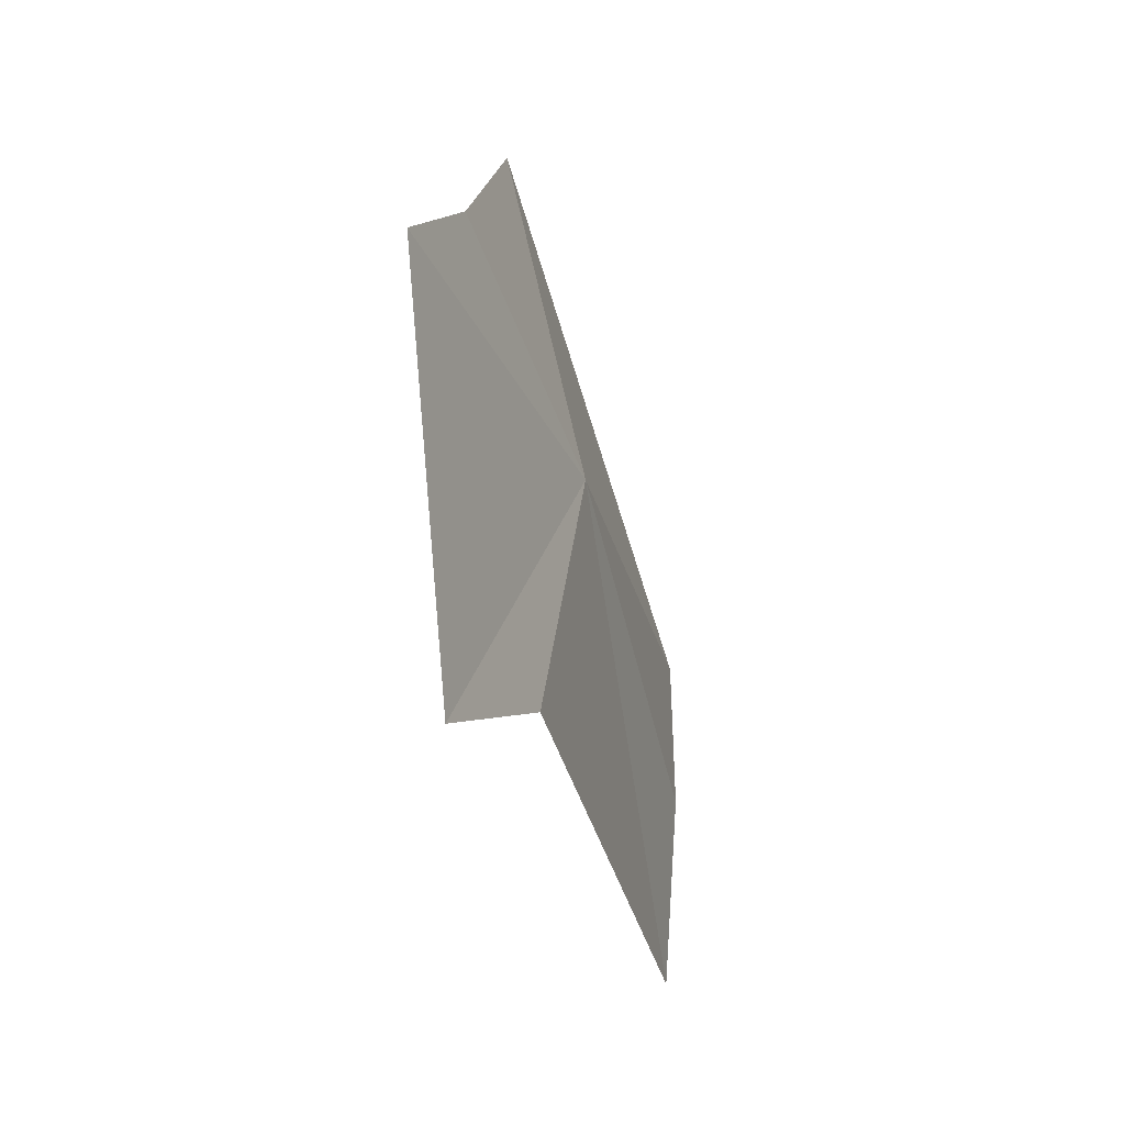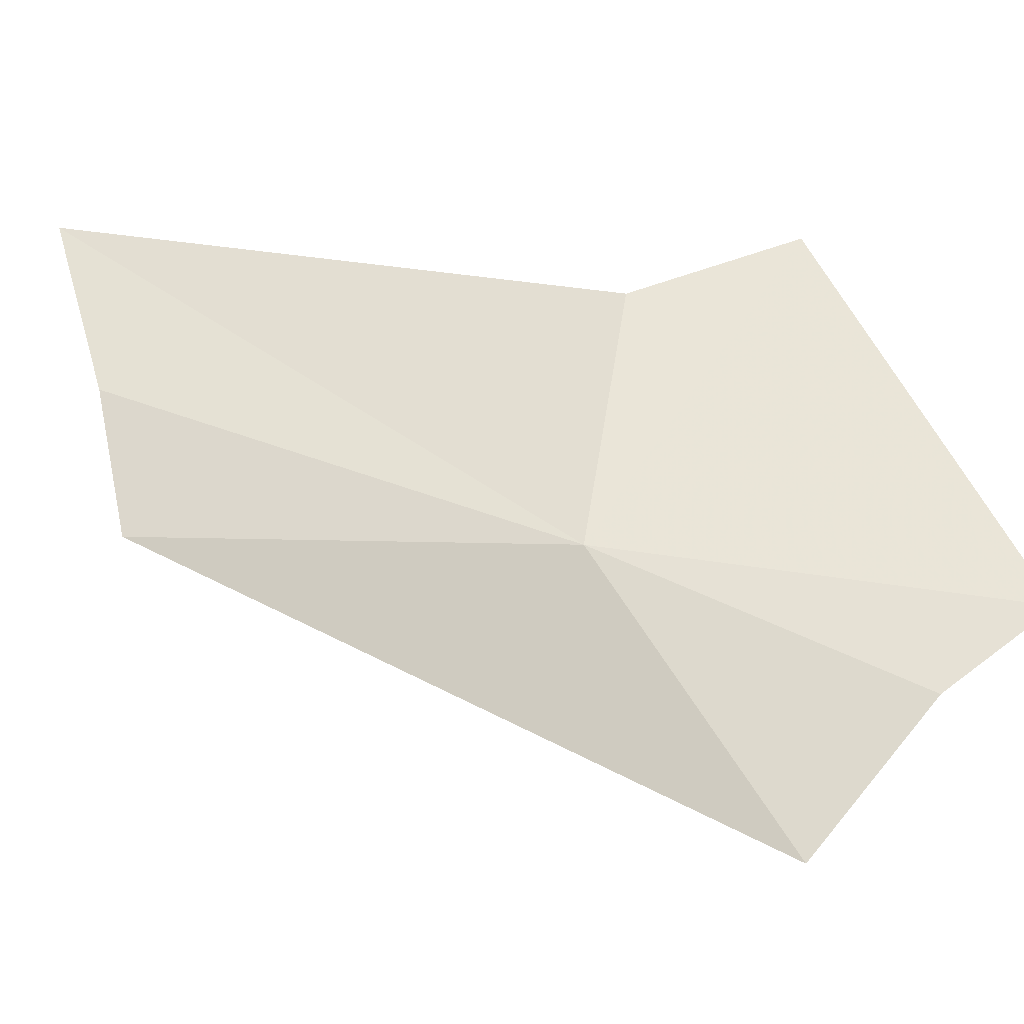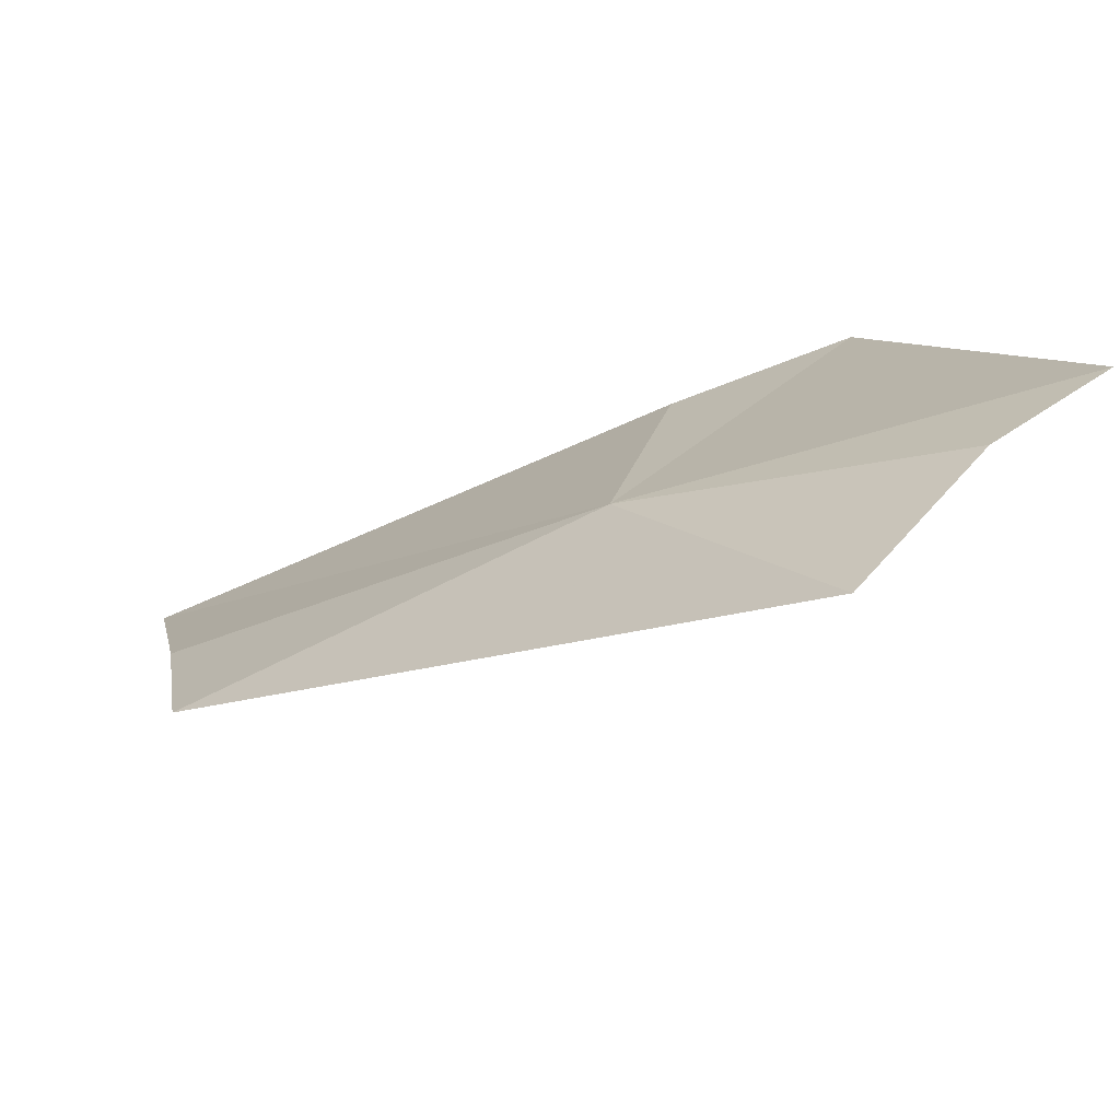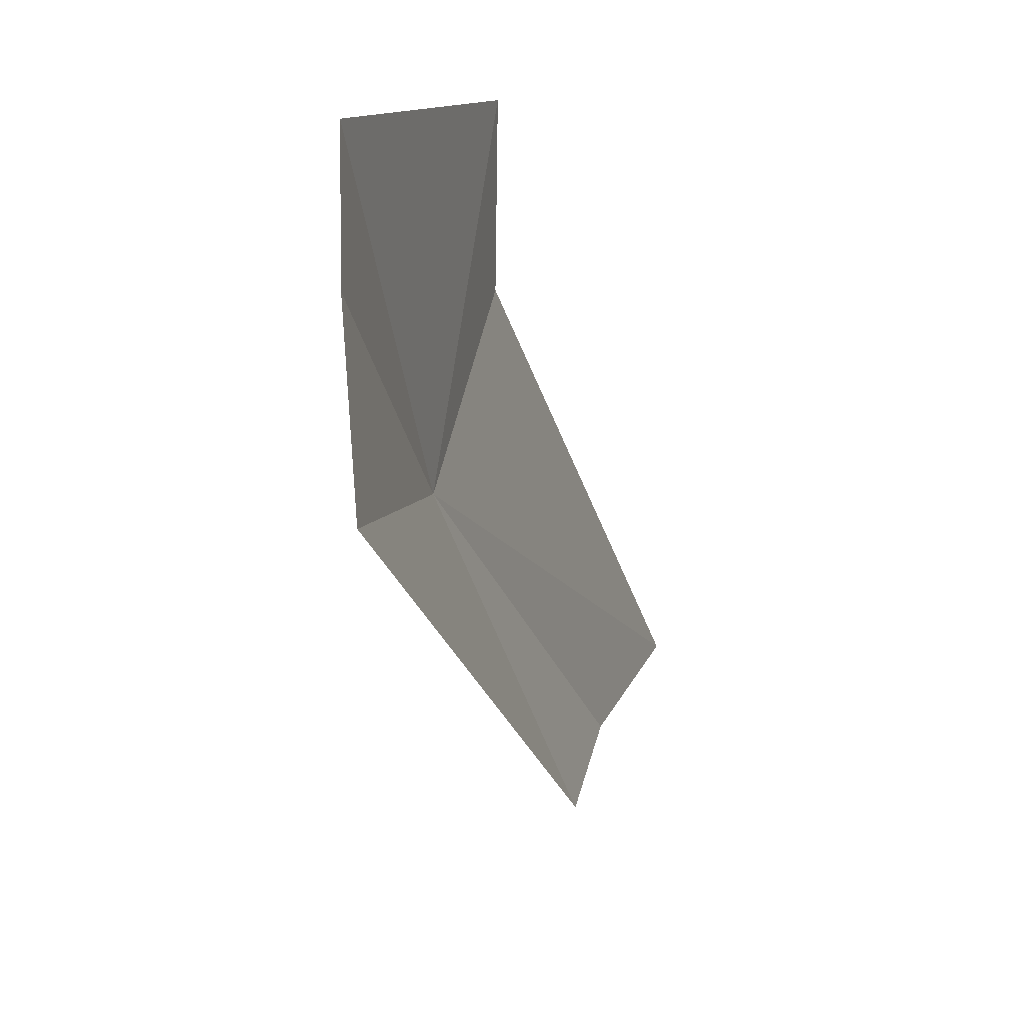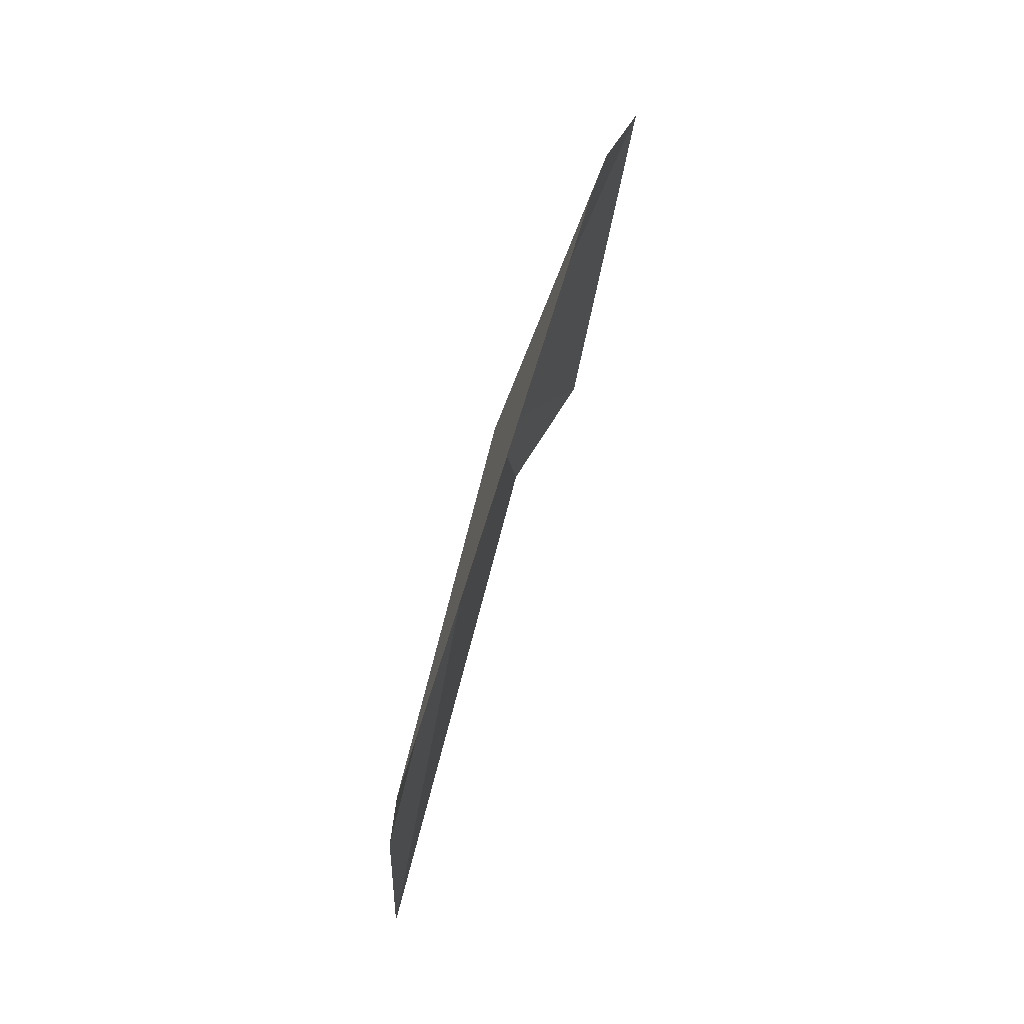
<metadata>
{"format":"obj","ext":"obj","renderer":"f3d","projection":"perspective","resolution":1024,"background":"white","views":[{"elev":62.9,"azim":-5.4,"up":"+Y"},{"elev":-17.7,"azim":116.6,"up":"+Z"},{"elev":-60.3,"azim":134.8,"up":"+Z"},{"elev":-53.3,"azim":-148.4,"up":"+Z"},{"elev":-13.4,"azim":170.2,"up":"+Y"}]}
</metadata>
<code>
v 23.67 34.81 -7.4
v 22.44 35.99 -4.926
v 23.25 36.15 -9.576
v 24.45 31.62 -7.12
v 23.13 34.91 -5.409
v 22.47 37.65 -7.88
v 22.88 36.97 -8.486
v 24.38 31.31 -5.946
v 24.14 30.68 -4.456
f 1 4 3
f 1 2 5
f 1 7 6
f 1 8 4
f 1 9 8
f 1 5 9
f 1 3 7
f 1 6 2

</code>
